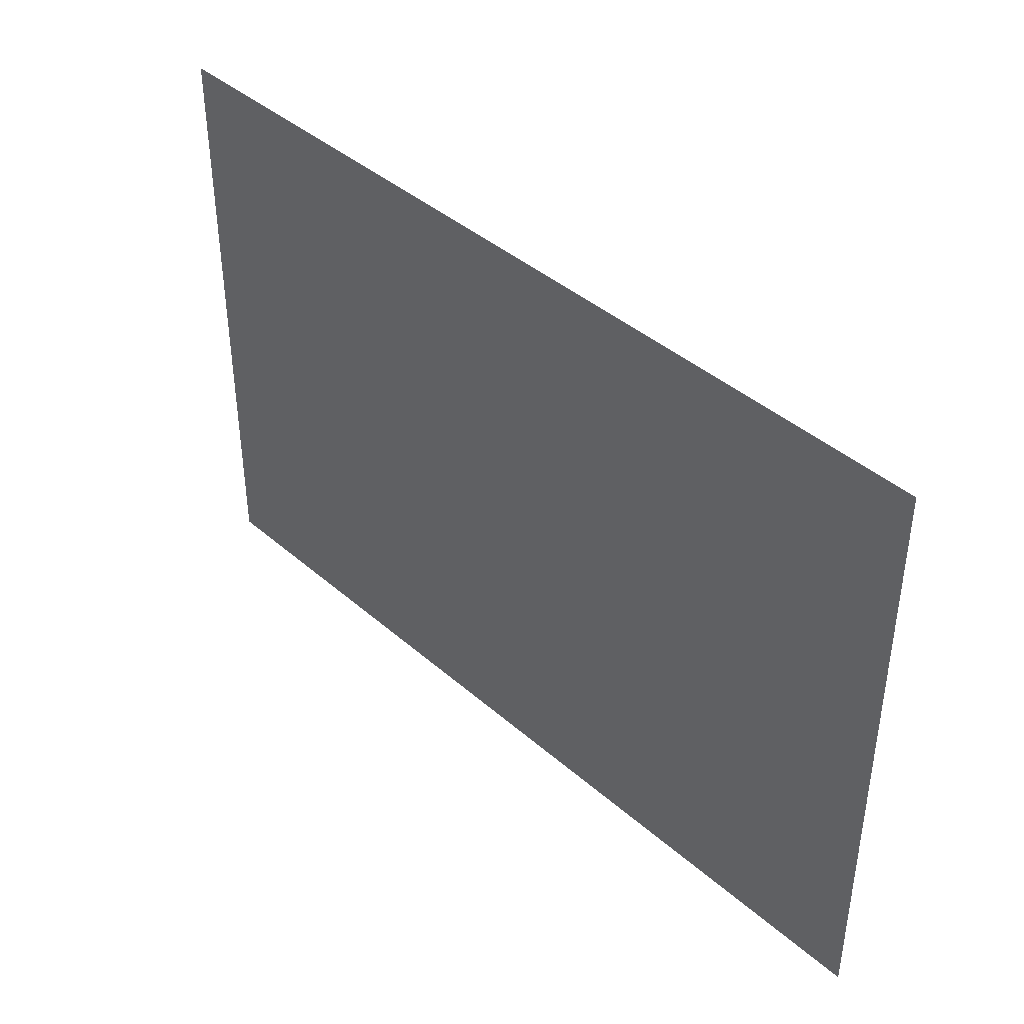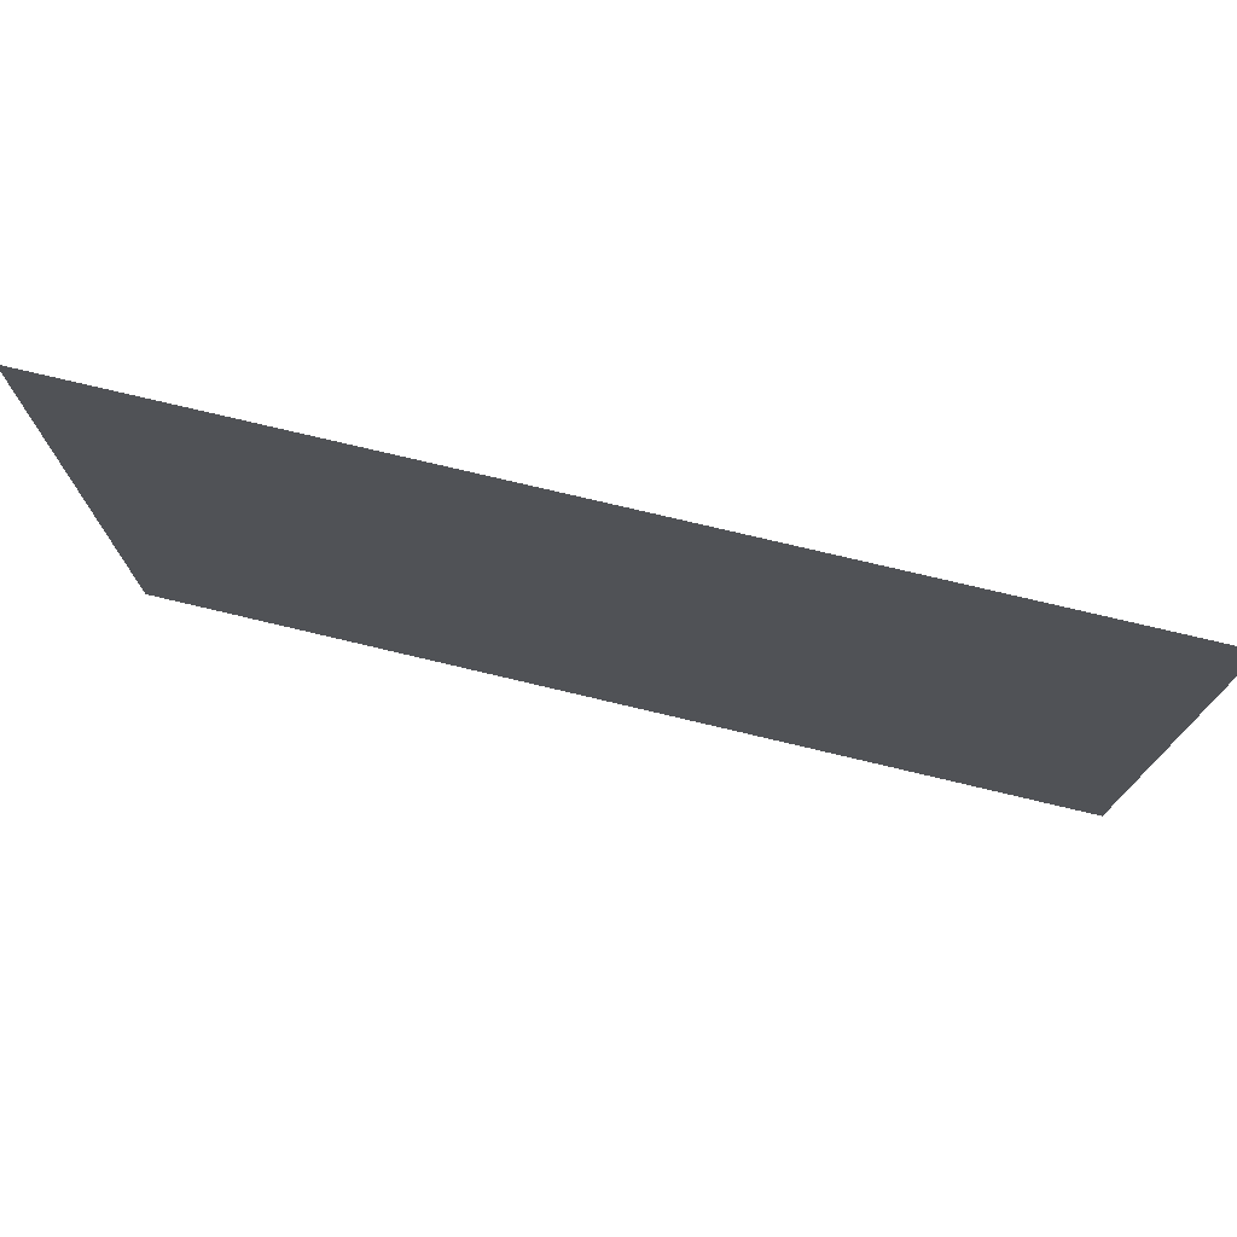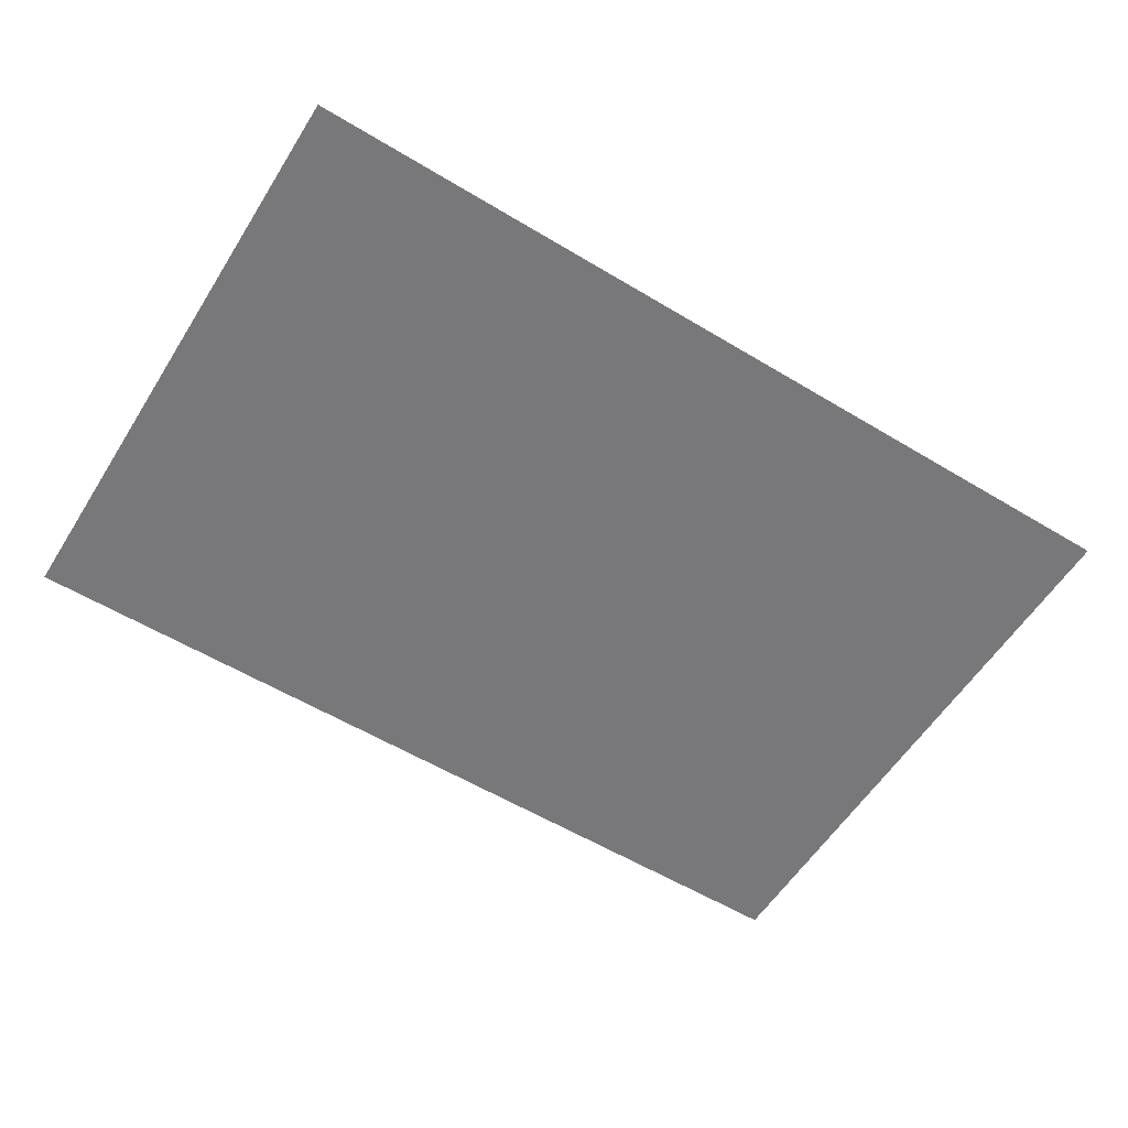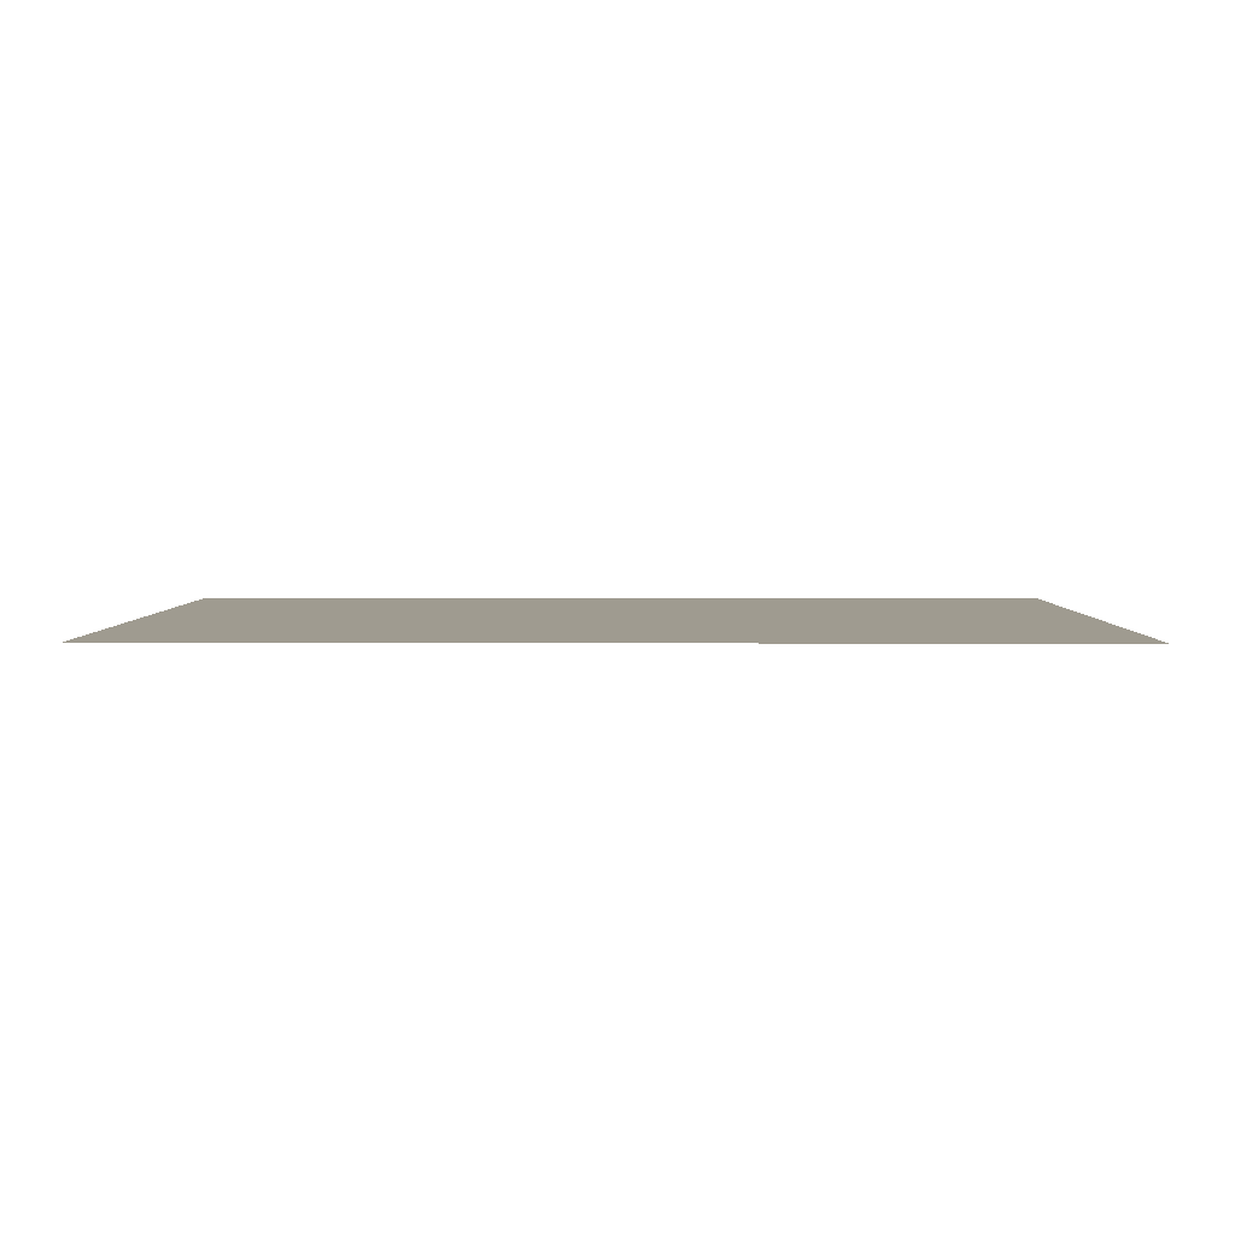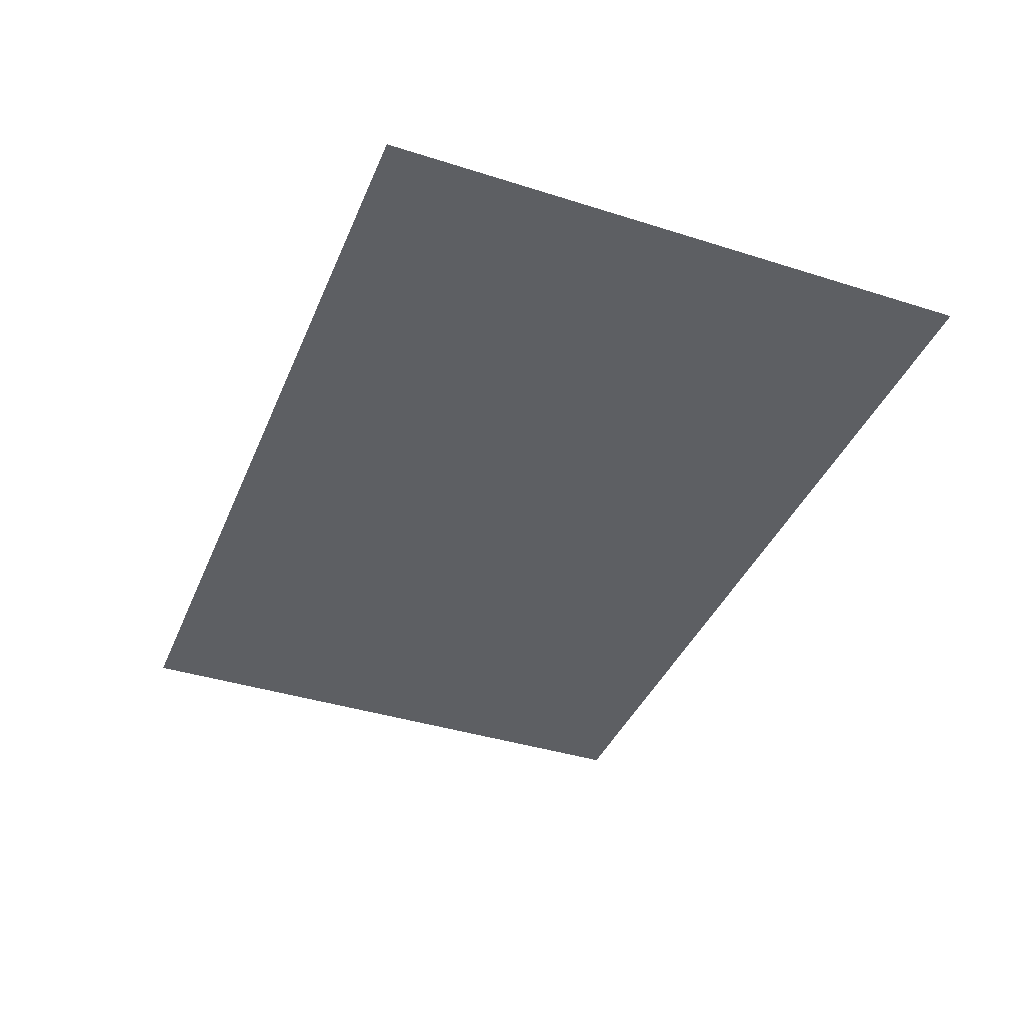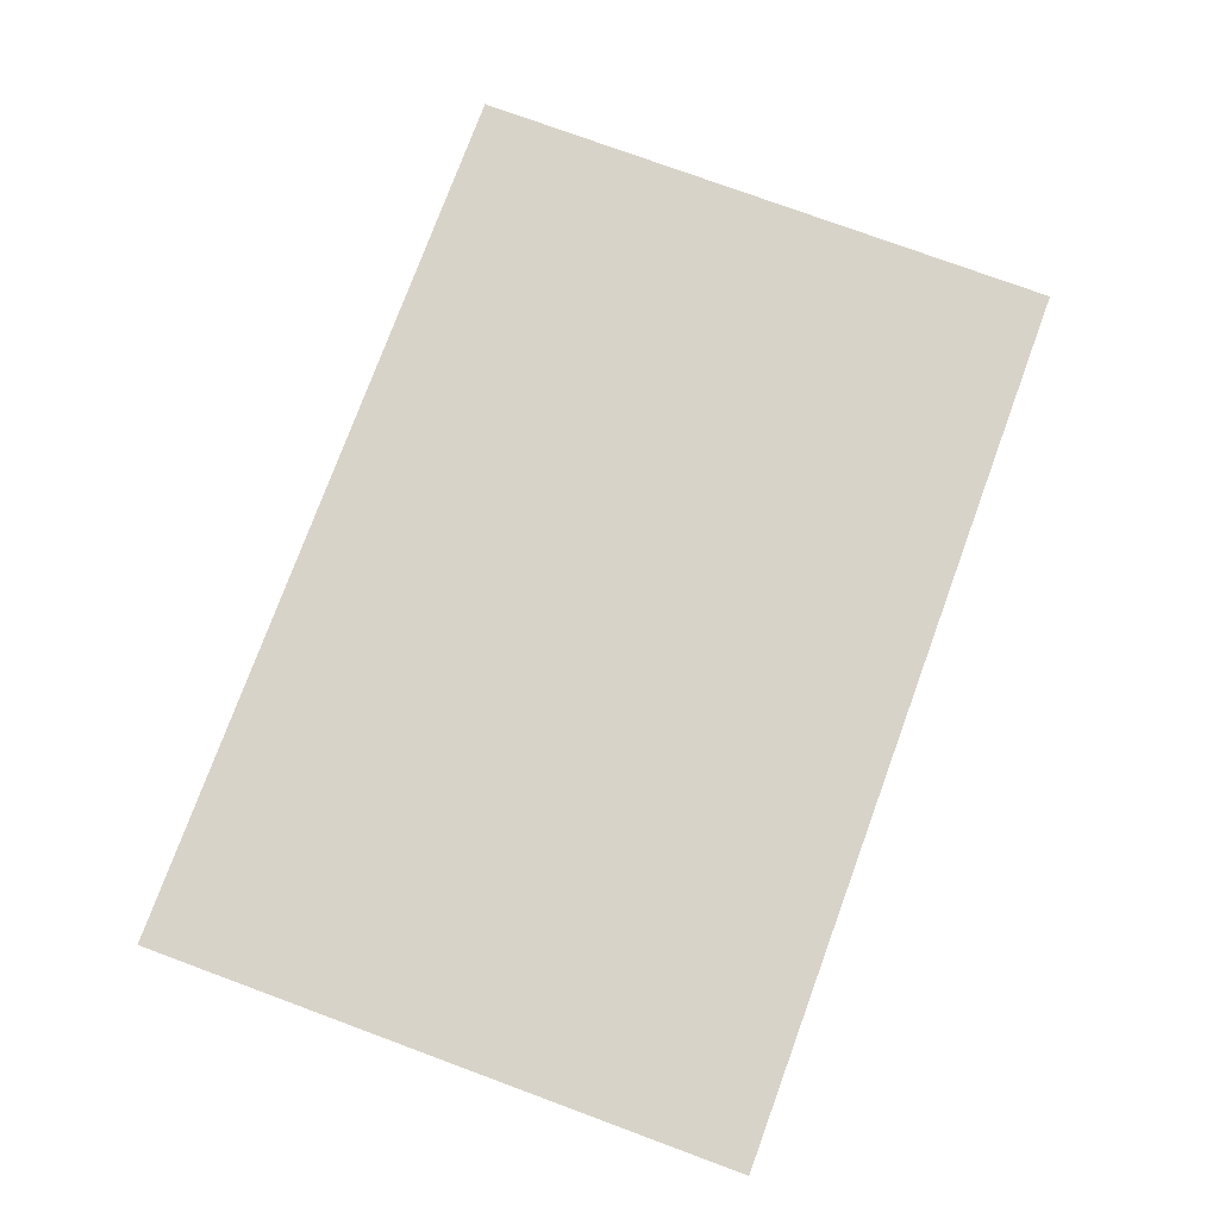
<metadata>
{"format":"obj","ext":"obj","renderer":"f3d","projection":"perspective","resolution":1024,"background":"white","views":[{"elev":41.1,"azim":-133.4,"up":"+Y"},{"elev":74.9,"azim":-166.6,"up":"+Y"},{"elev":-57.5,"azim":-32.0,"up":"+Z"},{"elev":4.0,"azim":-179.4,"up":"+Z"},{"elev":-39.8,"azim":68.6,"up":"+Z"},{"elev":76.9,"azim":110.2,"up":"+Z"}]}
</metadata>
<code>
v 0 -0.32 0
v -0.32 -0.32 0
v -0.32 0 0
v 0 0 0
v -0.64 -0.32 0
v -0.64 0 0
v -0.96 -0.32 0
v -0.96 0 0
v -1.28 -0.32 0
v -1.28 0 0
v -1.6 -0.32 0
v -1.6 0 0
v -1.92 -0.32 0
v -1.92 0 0
v -2.24 -0.32 0
v -2.24 0 0
v -2.56 -0.32 0
v -2.56 0 0
v -2.88 -0.32 0
v -2.88 0 0
v -3.2 -0.32 0
v -3.2 0 0
v -3.52 -0.32 0
v -3.52 0 0
v -3.84 -0.32 0
v -3.84 0 0
v -4.16 -0.32 0
v -4.16 0 0
v -4.48 -0.32 0
v -4.48 0 0
v -4.8 -0.32 0
v -4.8 0 0
v 0 -0.64 0
v -0.32 -0.64 0
v -0.64 -0.64 0
v -0.96 -0.64 0
v -1.28 -0.64 0
v -1.6 -0.64 0
v -1.92 -0.64 0
v -2.24 -0.64 0
v -2.56 -0.64 0
v -2.88 -0.64 0
v -3.2 -0.64 0
v -3.52 -0.64 0
v -3.84 -0.64 0
v -4.16 -0.64 0
v -4.48 -0.64 0
v -4.8 -0.64 0
v 0 -0.96 0
v -0.32 -0.96 0
v -0.64 -0.96 0
v -0.96 -0.96 0
v -1.28 -0.96 0
v -1.6 -0.96 0
v -1.92 -0.96 0
v -2.24 -0.96 0
v -2.56 -0.96 0
v -2.88 -0.96 0
v -3.2 -0.96 0
v -3.52 -0.96 0
v -3.84 -0.96 0
v -4.16 -0.96 0
v -4.48 -0.96 0
v -4.8 -0.96 0
v 0 -1.28 0
v -0.32 -1.28 0
v -0.64 -1.28 0
v -0.96 -1.28 0
v -1.28 -1.28 0
v -1.6 -1.28 0
v -1.92 -1.28 0
v -2.24 -1.28 0
v -2.56 -1.28 0
v -2.88 -1.28 0
v -3.2 -1.28 0
v -3.52 -1.28 0
v -3.84 -1.28 0
v -4.16 -1.28 0
v -4.48 -1.28 0
v -4.8 -1.28 0
v 0 -1.6 0
v -0.32 -1.6 0
v -0.64 -1.6 0
v -0.96 -1.6 0
v -1.28 -1.6 0
v -1.6 -1.6 0
v -1.92 -1.6 0
v -2.24 -1.6 0
v -2.56 -1.6 0
v -2.88 -1.6 0
v -3.2 -1.6 0
v -3.52 -1.6 0
v -3.84 -1.6 0
v -4.16 -1.6 0
v -4.48 -1.6 0
v -4.8 -1.6 0
v 0 -1.92 0
v -0.32 -1.92 0
v -0.64 -1.92 0
v -0.96 -1.92 0
v -1.28 -1.92 0
v -1.6 -1.92 0
v -1.92 -1.92 0
v -2.24 -1.92 0
v -2.56 -1.92 0
v -2.88 -1.92 0
v -3.2 -1.92 0
v -3.52 -1.92 0
v -3.84 -1.92 0
v -4.16 -1.92 0
v -4.48 -1.92 0
v -4.8 -1.92 0
v 0 -2.24 0
v -0.32 -2.24 0
v -0.64 -2.24 0
v -0.96 -2.24 0
v -1.28 -2.24 0
v -1.6 -2.24 0
v -1.92 -2.24 0
v -2.24 -2.24 0
v -2.56 -2.24 0
v -2.88 -2.24 0
v -3.2 -2.24 0
v -3.52 -2.24 0
v -3.84 -2.24 0
v -4.16 -2.24 0
v -4.48 -2.24 0
v -4.8 -2.24 0
v 0 -2.56 0
v -0.32 -2.56 0
v -0.64 -2.56 0
v -0.96 -2.56 0
v -1.28 -2.56 0
v -1.6 -2.56 0
v -1.92 -2.56 0
v -2.24 -2.56 0
v -2.56 -2.56 0
v -2.88 -2.56 0
v -3.2 -2.56 0
v -3.52 -2.56 0
v -3.84 -2.56 0
v -4.16 -2.56 0
v -4.48 -2.56 0
v -4.8 -2.56 0
v 0 -2.88 0
v -0.32 -2.88 0
v -0.64 -2.88 0
v -0.96 -2.88 0
v -1.28 -2.88 0
v -1.6 -2.88 0
v -1.92 -2.88 0
v -2.24 -2.88 0
v -2.56 -2.88 0
v -2.88 -2.88 0
v -3.2 -2.88 0
v -3.52 -2.88 0
v -3.84 -2.88 0
v -4.16 -2.88 0
v -4.48 -2.88 0
v -4.8 -2.88 0
v 0 -3.2 0
v -0.32 -3.2 0
v -0.64 -3.2 0
v -0.96 -3.2 0
v -1.28 -3.2 0
v -1.6 -3.2 0
v -1.92 -3.2 0
v -2.24 -3.2 0
v -2.56 -3.2 0
v -2.88 -3.2 0
v -3.2 -3.2 0
v -3.52 -3.2 0
v -3.84 -3.2 0
v -4.16 -3.2 0
v -4.48 -3.2 0
v -4.8 -3.2 0
g mesh_[00]_[37]
f 1 2 3 4
f 2 5 6 3
f 5 7 8 6
f 7 9 10 8
f 9 11 12 10
f 11 13 14 12
f 13 15 16 14
f 15 17 18 16
f 17 19 20 18
f 19 21 22 20
f 21 23 24 22
f 23 25 26 24
f 25 27 28 26
f 27 29 30 28
f 29 31 32 30
f 33 34 2 1
f 34 35 5 2
f 35 36 7 5
f 36 37 9 7
f 37 38 11 9
f 38 39 13 11
f 39 40 15 13
f 40 41 17 15
f 41 42 19 17
f 42 43 21 19
f 43 44 23 21
f 44 45 25 23
f 45 46 27 25
f 46 47 29 27
f 47 48 31 29
f 49 50 34 33
f 50 51 35 34
f 51 52 36 35
f 52 53 37 36
f 53 54 38 37
f 54 55 39 38
f 55 56 40 39
f 56 57 41 40
f 57 58 42 41
f 58 59 43 42
f 59 60 44 43
f 60 61 45 44
f 61 62 46 45
f 62 63 47 46
f 63 64 48 47
f 65 66 50 49
f 66 67 51 50
f 67 68 52 51
f 68 69 53 52
f 69 70 54 53
f 70 71 55 54
f 71 72 56 55
f 72 73 57 56
f 73 74 58 57
f 74 75 59 58
f 75 76 60 59
f 76 77 61 60
f 77 78 62 61
f 78 79 63 62
f 79 80 64 63
f 81 82 66 65
f 82 83 67 66
f 83 84 68 67
f 84 85 69 68
f 85 86 70 69
f 90 91 75 74
f 91 92 76 75
f 92 93 77 76
f 93 94 78 77
f 94 95 79 78
f 95 96 80 79
f 97 98 82 81
f 98 99 83 82
f 99 100 84 83
f 100 101 85 84
f 101 102 86 85
f 106 107 91 90
f 107 108 92 91
f 108 109 93 92
f 109 110 94 93
f 110 111 95 94
f 111 112 96 95
f 113 114 98 97
f 114 115 99 98
f 115 116 100 99
f 116 117 101 100
f 117 118 102 101
f 122 123 107 106
f 123 124 108 107
f 124 125 109 108
f 125 126 110 109
f 126 127 111 110
f 127 128 112 111
f 129 130 114 113
f 130 131 115 114
f 131 132 116 115
f 132 133 117 116
f 133 134 118 117
f 134 135 119 118
f 135 136 120 119
f 136 137 121 120
f 137 138 122 121
f 138 139 123 122
f 139 140 124 123
f 140 141 125 124
f 141 142 126 125
f 142 143 127 126
f 143 144 128 127
f 145 146 130 129
f 146 147 131 130
f 147 148 132 131
f 148 149 133 132
f 149 150 134 133
f 150 151 135 134
f 151 152 136 135
f 152 153 137 136
f 153 154 138 137
f 154 155 139 138
f 155 156 140 139
f 156 157 141 140
f 157 158 142 141
f 158 159 143 142
f 159 160 144 143
f 161 162 146 145
f 162 163 147 146
f 163 164 148 147
f 164 165 149 148
f 165 166 150 149
f 166 167 151 150
f 167 168 152 151
f 168 169 153 152
f 169 170 154 153
f 170 171 155 154
f 171 172 156 155
f 172 173 157 156
f 173 174 158 157
f 174 175 159 158
f 175 176 160 159
g mesh_[00]_[20]
f 86 87 71 70
f 87 88 72 71
f 88 89 73 72
f 89 90 74 73
f 102 103 87 86
f 103 104 88 87
f 104 105 89 88
f 105 106 90 89
f 118 119 103 102
f 119 120 104 103
f 120 121 105 104
f 121 122 106 105
g mesh_[01]_[22]
f 1 2 3 4
f 2 5 6 3
f 5 7 8 6
f 7 9 10 8
f 9 11 12 10
f 11 13 14 12
f 13 15 16 14
f 15 17 18 16
f 17 19 20 18
f 19 21 22 20
f 21 23 24 22
f 23 25 26 24
f 25 27 28 26
f 27 29 30 28
f 29 31 32 30
f 161 162 146 145
f 162 163 147 146
f 163 164 148 147
f 164 165 149 148
f 165 166 150 149
f 166 167 151 150
f 167 168 152 151
f 170 171 155 154
f 171 172 156 155
f 172 173 157 156
f 173 174 158 157
f 174 175 159 158
f 175 176 160 159
g mesh_[02]_[37]
f 1 2 3 4
f 29 31 32 30
f 33 34 2 1
f 47 48 31 29
f 49 50 34 33
f 63 64 48 47
f 65 66 50 49
f 79 80 64 63
f 81 82 66 65
f 95 96 80 79
f 97 98 82 81
f 111 112 96 95
f 113 114 98 97
f 127 128 112 111
f 129 130 114 113
f 143 144 128 127
f 145 146 130 129
f 159 160 144 143
g mesh_[02]_[22]
f 161 162 146 145
f 175 176 160 159
g mesh_[03]_[37]
f 1 2 3 4
f 2 5 6 3
f 5 7 8 6
f 7 9 10 8
f 9 11 12 10
f 11 13 14 12
f 13 15 16 14
f 15 17 18 16
f 17 19 20 18
f 19 21 22 20
f 21 23 24 22
f 23 25 26 24
f 25 27 28 26
f 27 29 30 28
f 29 31 32 30
f 161 162 146 145
f 162 163 147 146
f 163 164 148 147
f 164 165 149 148
f 165 166 150 149
f 166 167 151 150
f 167 168 152 151
f 170 171 155 154
f 171 172 156 155
f 172 173 157 156
f 173 174 158 157
f 174 175 159 158
f 175 176 160 159
g mesh_[04]_[26]
f 13 15 16 14
f 15 17 18 16
f 39 40 15 13
f 40 41 17 15
f 55 56 40 39
f 56 57 41 40
f 82 83 67 66
g mesh_[05]_[13]
f 2 5 6 3
f 34 35 5 2
f 126 127 111 110
f 127 128 112 111
f 142 143 127 126
f 143 144 128 127
g mesh_[05]_[18]
f 5 7 8 6
f 7 9 10 8
f 21 23 24 22
f 23 25 26 24
g mesh_[05]_[17]
f 11 13 14 12
f 27 29 30 28
f 38 39 13 11
f 45 46 27 25
f 46 47 29 27
f 61 62 46 45
f 62 63 47 46
g mesh_[05]_[25]
f 41 42 19 17
g mesh_[05]_[09]
f 67 68 52 51
f 68 69 53 52
f 83 84 68 67
f 84 85 69 68
f 99 100 84 83
f 100 101 85 84
g mesh_[06]_[09]
f 68 69 53 52
g mesh_[07]_[38]
f 1 2 3 4
f 2 5 6 3
f 5 7 8 6
f 7 9 10 8
f 9 11 12 10
f 11 13 14 12
f 13 15 16 14
f 15 17 18 16
f 17 19 20 18
f 19 21 22 20
f 21 23 24 22
f 23 25 26 24
f 25 27 28 26
f 27 29 30 28
f 29 31 32 30
f 33 34 2 1
f 34 35 5 2
f 38 39 13 11
f 41 42 19 17
f 45 46 27 25
f 46 47 29 27
f 47 48 31 29
f 49 50 34 33
f 63 64 48 47
f 65 66 50 49
f 67 68 52 51
f 68 69 53 52
f 79 80 64 63
f 81 82 66 65
f 83 84 68 67
f 84 85 69 68
f 95 96 80 79
f 97 98 82 81
f 99 100 84 83
f 100 101 85 84
f 111 112 96 95
f 113 114 98 97
f 126 127 111 110
f 127 128 112 111
f 129 130 114 113
f 142 143 127 126
f 143 144 128 127
f 145 146 130 129
f 159 160 144 143
f 161 162 146 145
f 162 163 147 146
f 163 164 148 147
f 164 165 149 148
f 165 166 150 149
f 166 167 151 150
f 167 168 152 151
f 170 171 155 154
f 171 172 156 155
f 172 173 157 156
f 173 174 158 157
f 174 175 159 158
f 175 176 160 159

</code>
